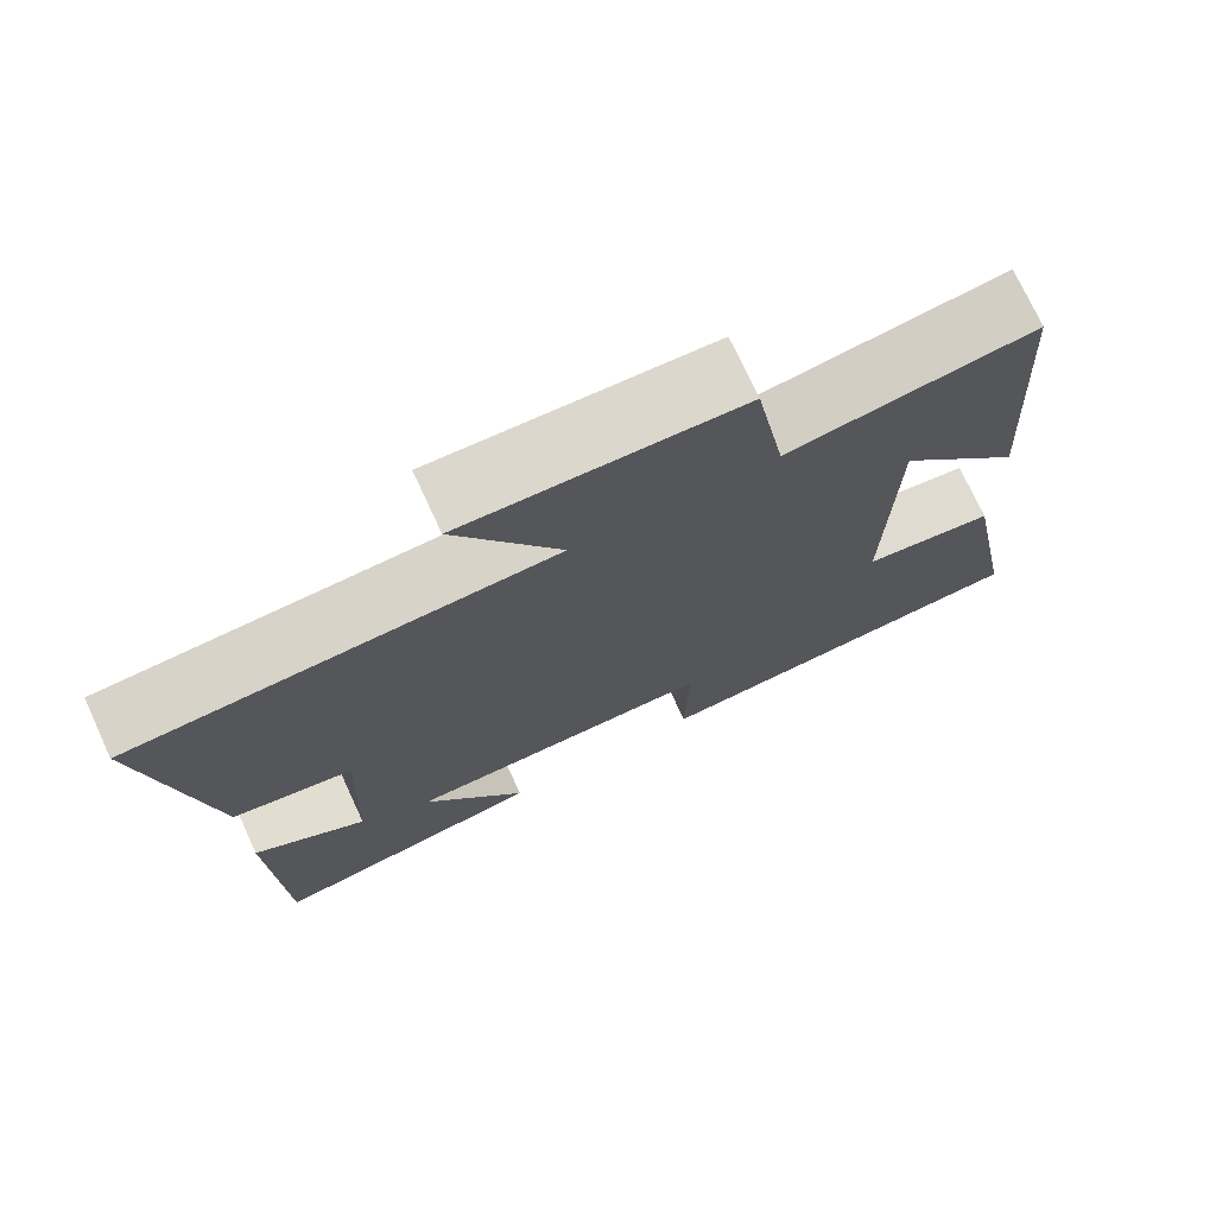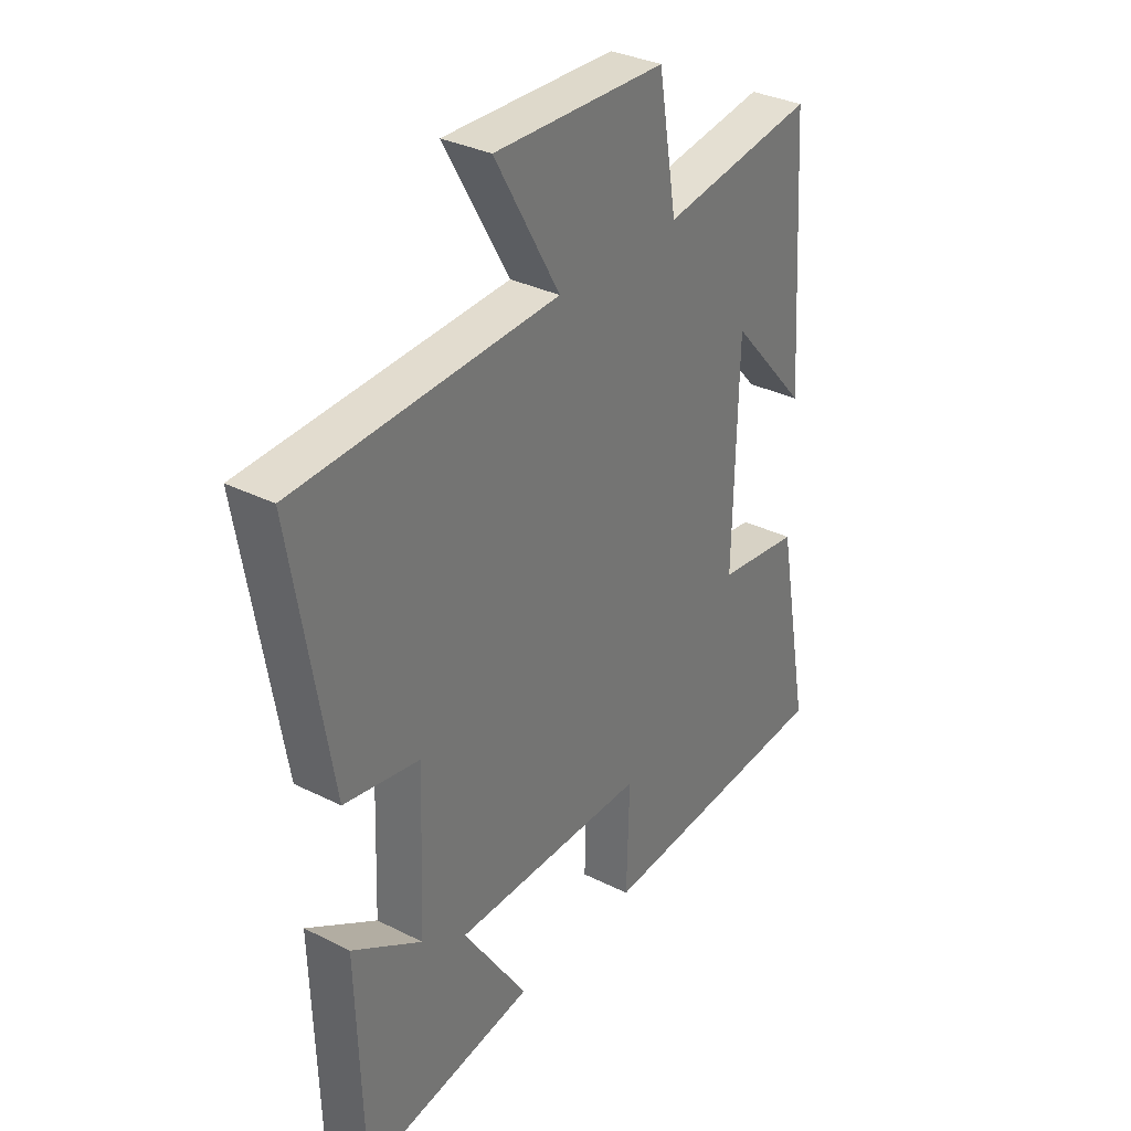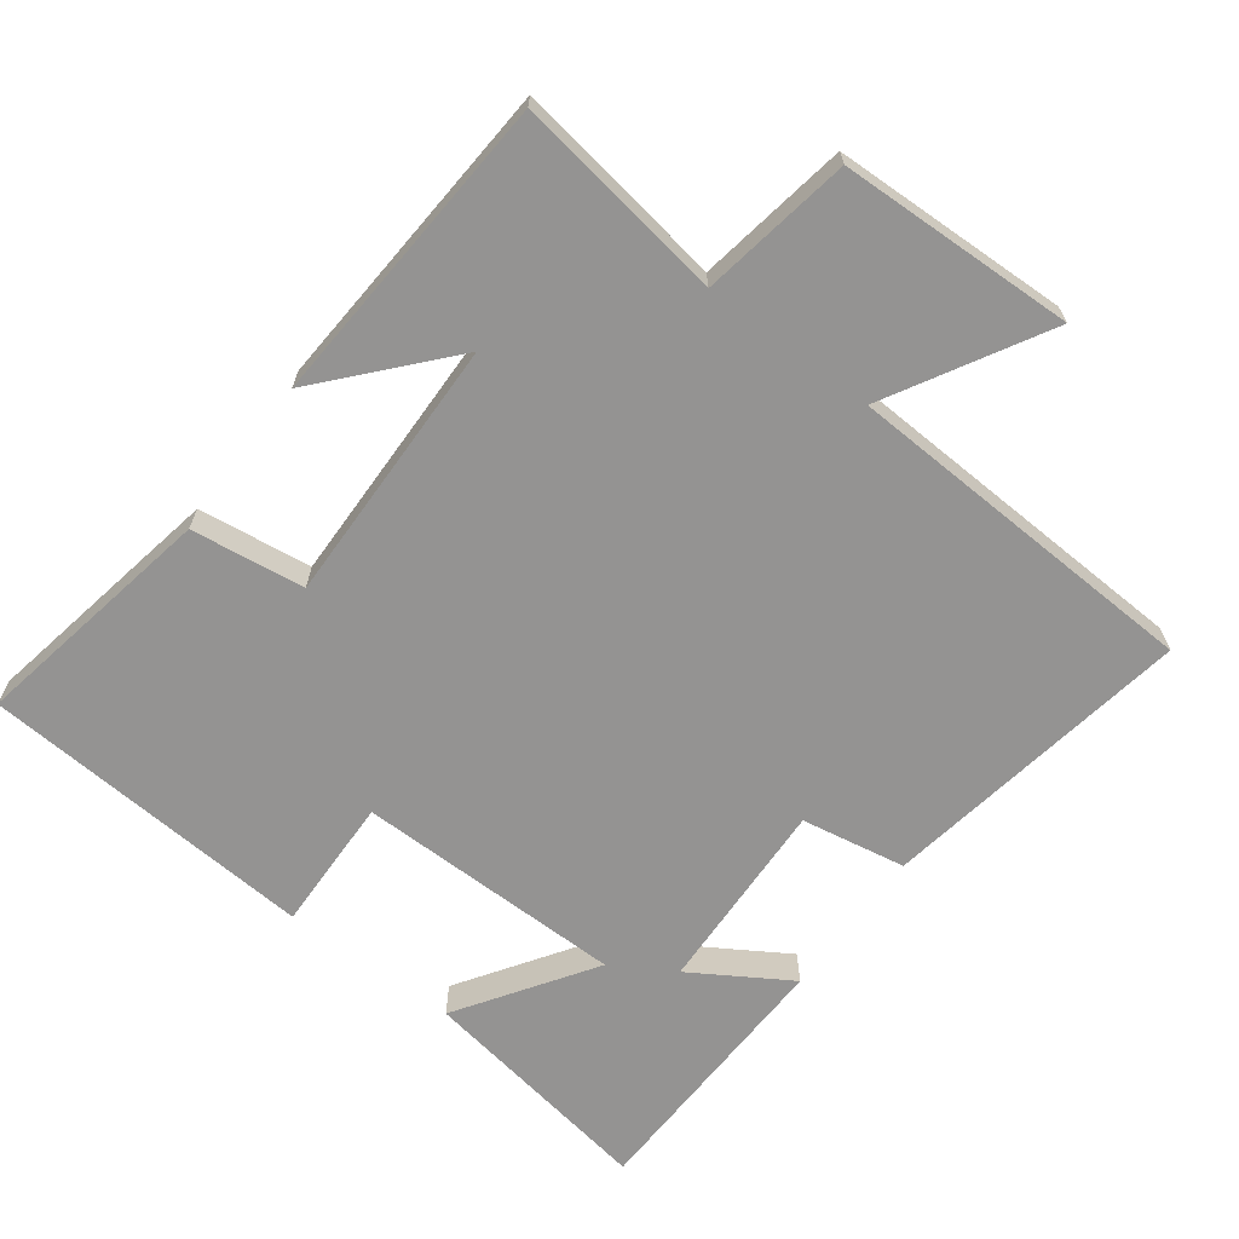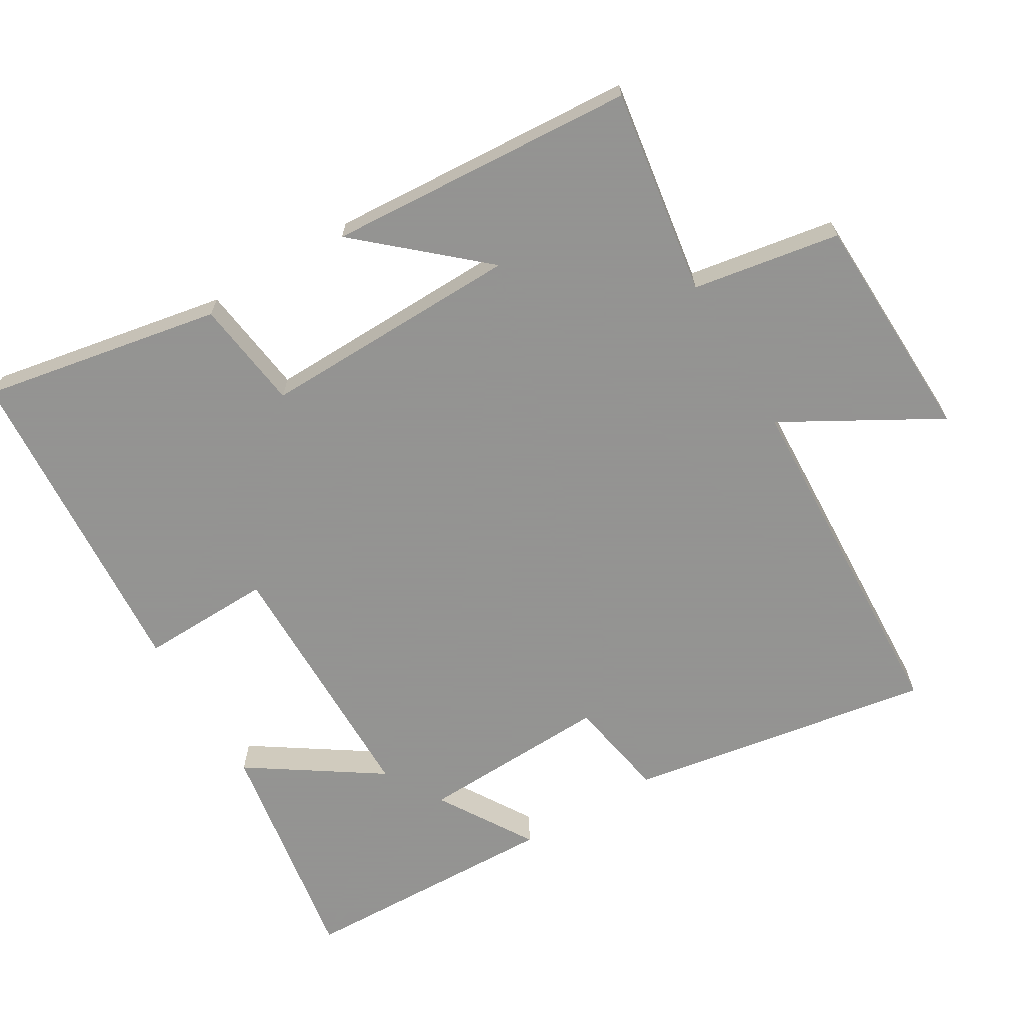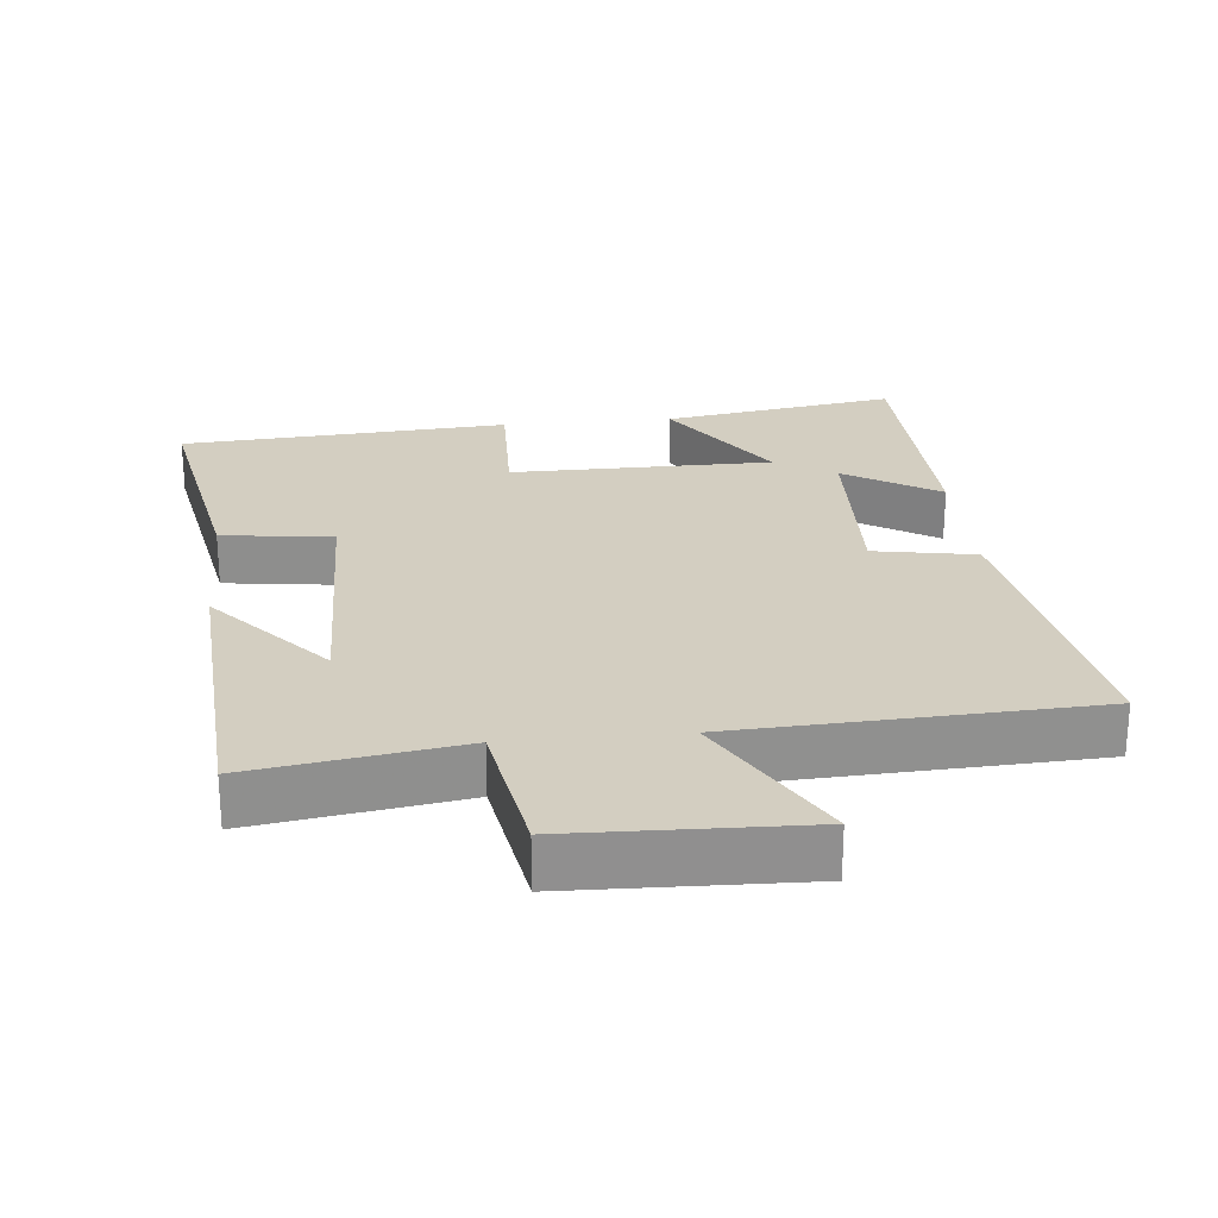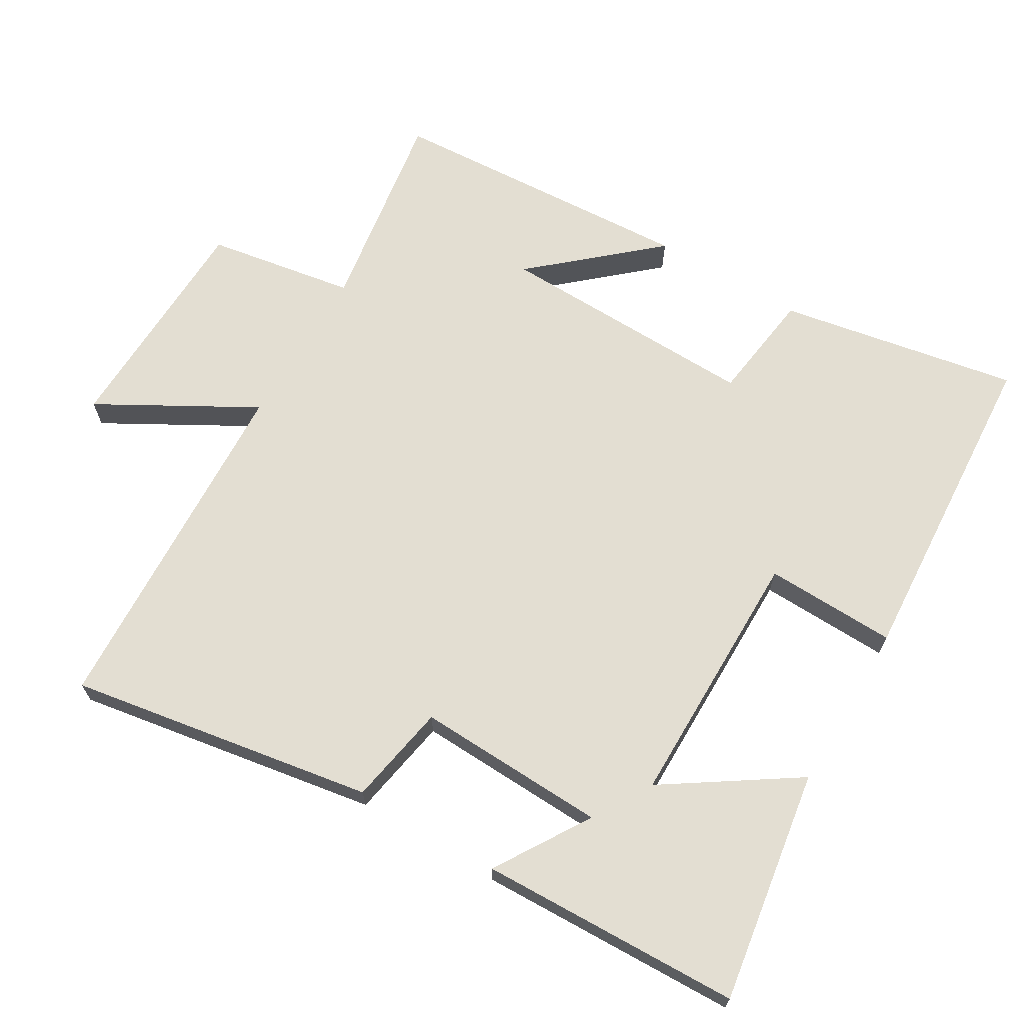
<metadata>
{"format":"obj","ext":"obj","renderer":"f3d","projection":"perspective","resolution":1024,"background":"white","views":[{"elev":74.0,"azim":155.2,"up":"+Z"},{"elev":33.0,"azim":124.7,"up":"+Z"},{"elev":-66.8,"azim":-36.8,"up":"+Y"},{"elev":-66.9,"azim":-59.2,"up":"+Y"},{"elev":24.9,"azim":-5.6,"up":"+Y"},{"elev":67.6,"azim":120.8,"up":"+Y"}]}
</metadata>
<code>
v -0.564 0.07 -0.468
v -0.5 0.07 -0.124
v -0.341 0.07 -0.103
v -0.349 0.07 0.273
v -0.5 0.07 0.102
v -0.472 0.07 0.546
v -0.175 0.07 0.5
v -0.139 0.07 0.712
v 0.193 0.07 0.722
v 0.067 0.07 0.5
v 0.574 0.07 0.476
v 0.5 0.07 0.038
v 0.354 0.07 0.012
v 0.364 0.07 -0.262
v 0.5 0.07 -0.178
v 0.488 0.07 -0.554
v 0.153 0.07 -0.5
v 0.278 0.07 -0.313
v -0.098 0.07 -0.311
v -0.093 0.07 -0.5
v -0.564 0 -0.468
v -0.5 0 -0.124
v -0.341 0 -0.103
v -0.349 0 0.273
v -0.5 0 0.102
v -0.472 0 0.546
v -0.175 0 0.5
v -0.139 0 0.712
v 0.193 0 0.722
v 0.067 0 0.5
v 0.574 0 0.476
v 0.5 0 0.038
v 0.354 0 0.012
v 0.364 0 -0.262
v 0.5 0 -0.178
v 0.488 0 -0.554
v 0.153 0 -0.5
v 0.278 0 -0.313
v -0.098 0 -0.311
v -0.093 0 -0.5
f 1 2 3
f 20 1 3
f 19 20 3
f 18 19 3 4
f 16 17 18
f 14 15 16
f 14 16 18
f 13 14 18 4
f 12 13 4
f 11 12 4
f 10 11 4
f 7 8 9 10
f 4 5 6 7
f 4 7 10
f 23 22 21
f 23 21 40
f 23 40 39
f 24 23 39 38
f 38 37 36
f 36 35 34
f 38 36 34
f 24 38 34 33
f 24 33 32
f 24 32 31
f 24 31 30
f 30 29 28 27
f 27 26 25 24
f 30 27 24
f 1 21 22 2
f 2 22 23 3
f 3 23 24 4
f 4 24 25 5
f 5 25 26 6
f 6 26 27 7
f 7 27 28 8
f 8 28 29 9
f 9 29 30 10
f 10 30 31 11
f 11 31 32 12
f 12 32 33 13
f 13 33 34 14
f 14 34 35 15
f 15 35 36 16
f 16 36 37 17
f 17 37 38 18
f 18 38 39 19
f 19 39 40 20
f 20 40 21 1

</code>
